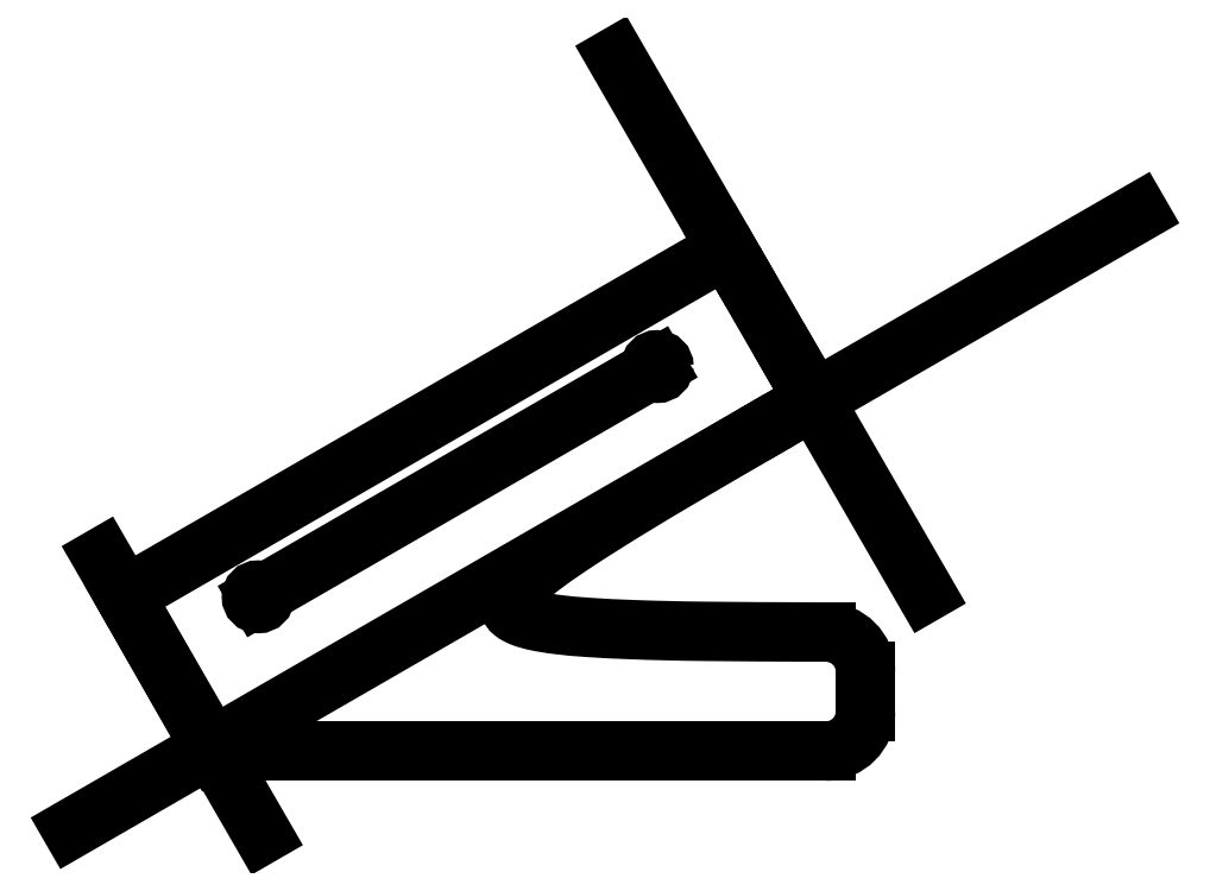
<metadata>
{"format":"dxf","ext":"dxf","renderer":"ezdxf+matplotlib","layout":"modelspace","background":"white","min_lineweight":24,"dpi":150}
</metadata>
<code>
0
SECTION
2
ENTITIES
0
LINE
8
0
10
-27.96
20
48.89
30
0
11
12.37
21
-20.95
31
0
0
LINE
8
0
10
101.4
20
174.9
30
0
11
179.3
21
39.92
31
0
0
LINE
8
0
10
-35.75
20
-19.49
30
0
11
233
21
135.7
31
0
0
LINE
8
0
10
0
20
0
30
0
11
-22.3
21
39.09
31
0
0
LINE
8
0
10
-2.878
20
5.045
30
0
11
-19.83
21
34.77
31
0
0
LINE
8
0
10
-17.99
20
41.58
30
0
11
124.9
21
124.1
31
0
0
LINE
8
0
10
131.8
20
122.3
30
0
11
128.5
21
127.8
31
0
0
LINE
8
0
10
5.808
20
-6.621e-18
30
0
11
154.2
21
0
31
0
0
LINE
8
0
10
164.2
20
10
30
0
11
164.2
21
20
31
0
0
ARC
8
0
10
-15.49
20
37.25
30
0
40
5
210
0
220
0
230
1
50
120
51
209.7
0
ARC
8
0
10
127.4
20
119.8
30
0
40
5
210
0
220
-0
230
1
50
30
51
120
0
ARC
8
0
10
154.2
20
10
30
0
40
10
210
0
220
0
230
1
50
270
51
360
0
LINE
8
0
10
154.2
20
30
30
0
11
153.2
21
30
31
0
0
ARC
8
0
10
154.2
20
20
30
0
40
10
210
0
220
-0
230
1
50
0
51
90
0
ARC
8
0
10
5.808
20
10
30
0
40
10
210
0
220
0
230
1
50
209.7
51
270
0
LINE
8
0
10
131.8
20
122.3
30
0
11
146.3
21
97.14
31
0
0
LINE
8
0
10
146.3
20
97.14
30
0
11
148.8
21
92.81
31
0
0
LINE
8
0
10
146.9
20
85.98
30
0
11
142.6
21
83.48
31
0
0
SPLINE
8
0
70
12
71
2
41
1
41
3
41
1
72
6
73
3
74
0
42
1e-09
43
1e-10
44
1e-10
40
0
40
0
40
0
40
16.17
40
16.17
40
16.17
10
142.6
20
83.48
30
0
10
49.96
20
30
30
0
10
153.2
20
30
30
0
0
ARC
8
0
10
144.4
20
90.31
30
0
40
5
210
-0
220
0
230
1
50
-60
51
30
0
CIRCLE
8
0
10
111.8
20
96.87
30
0
40
1.7
210
0
220
0
230
1
0
CIRCLE
8
0
10
11.32
20
38.87
30
0
40
1.7
210
0
220
0
230
1
0
LINE
8
0
10
111.8
20
96.87
30
0
11
11.32
21
38.87
31
0
0
ENDSEC
0
EOF

</code>
